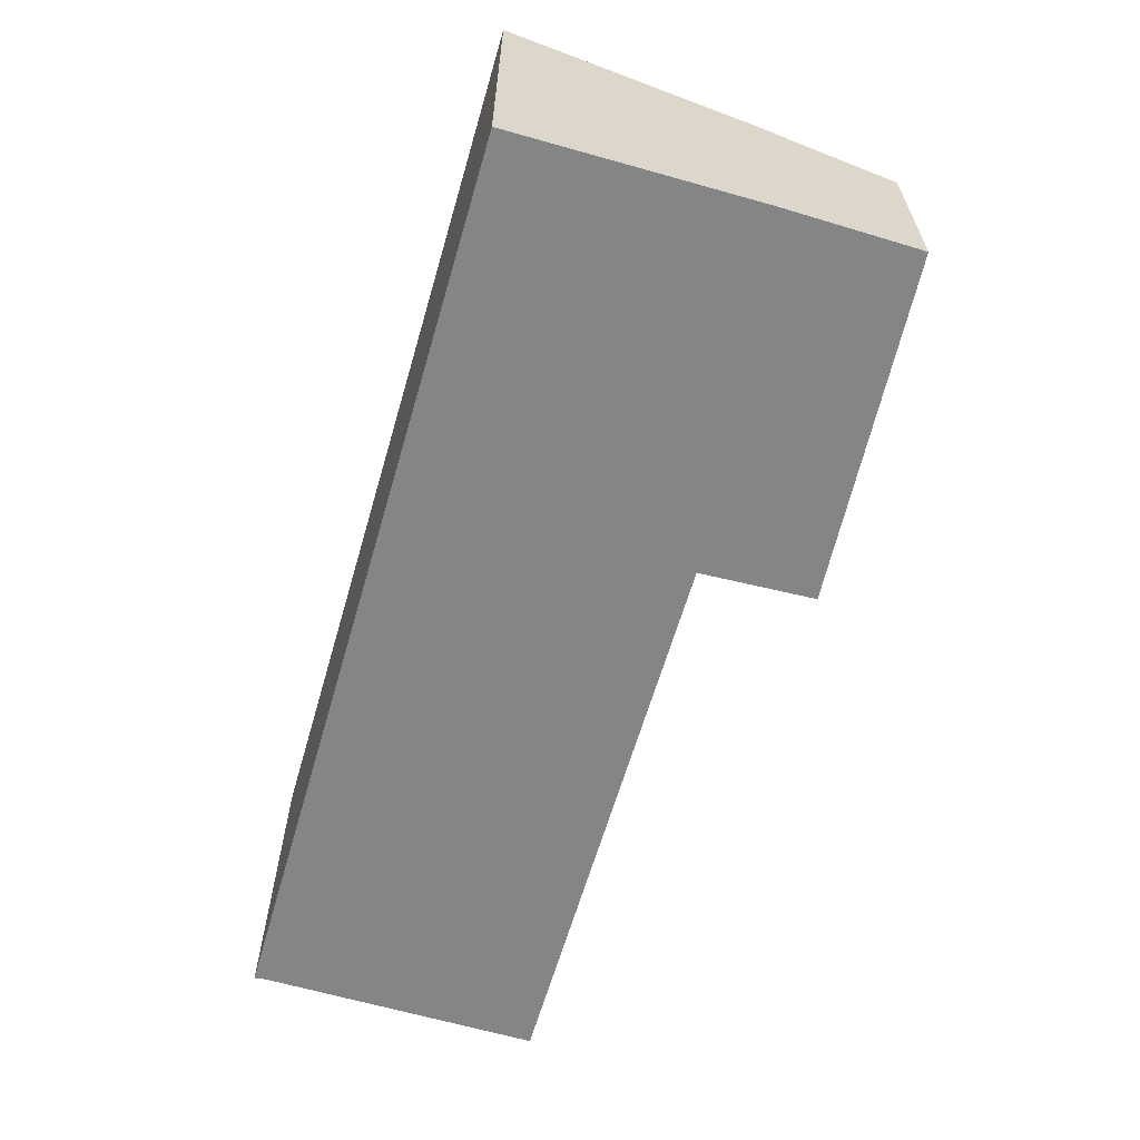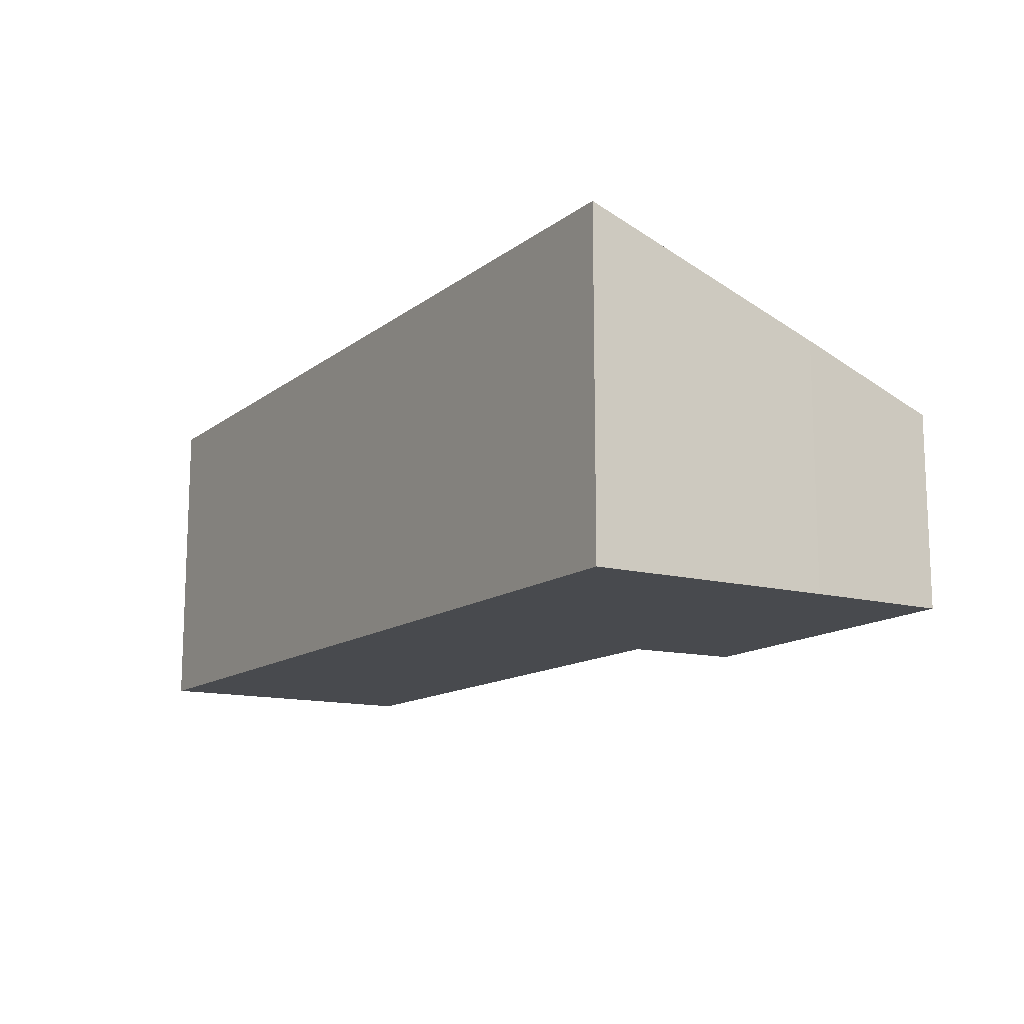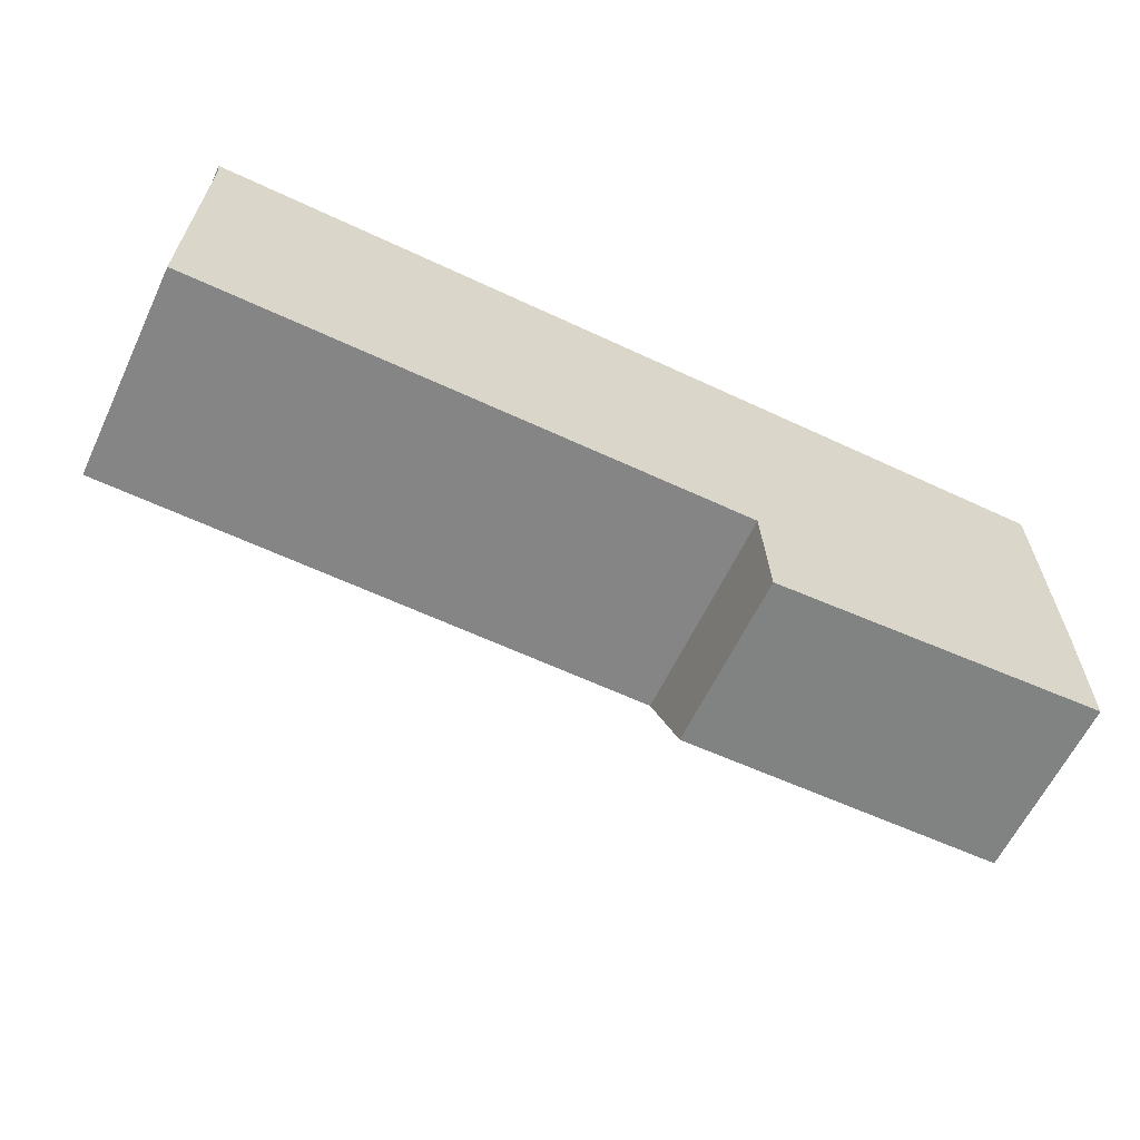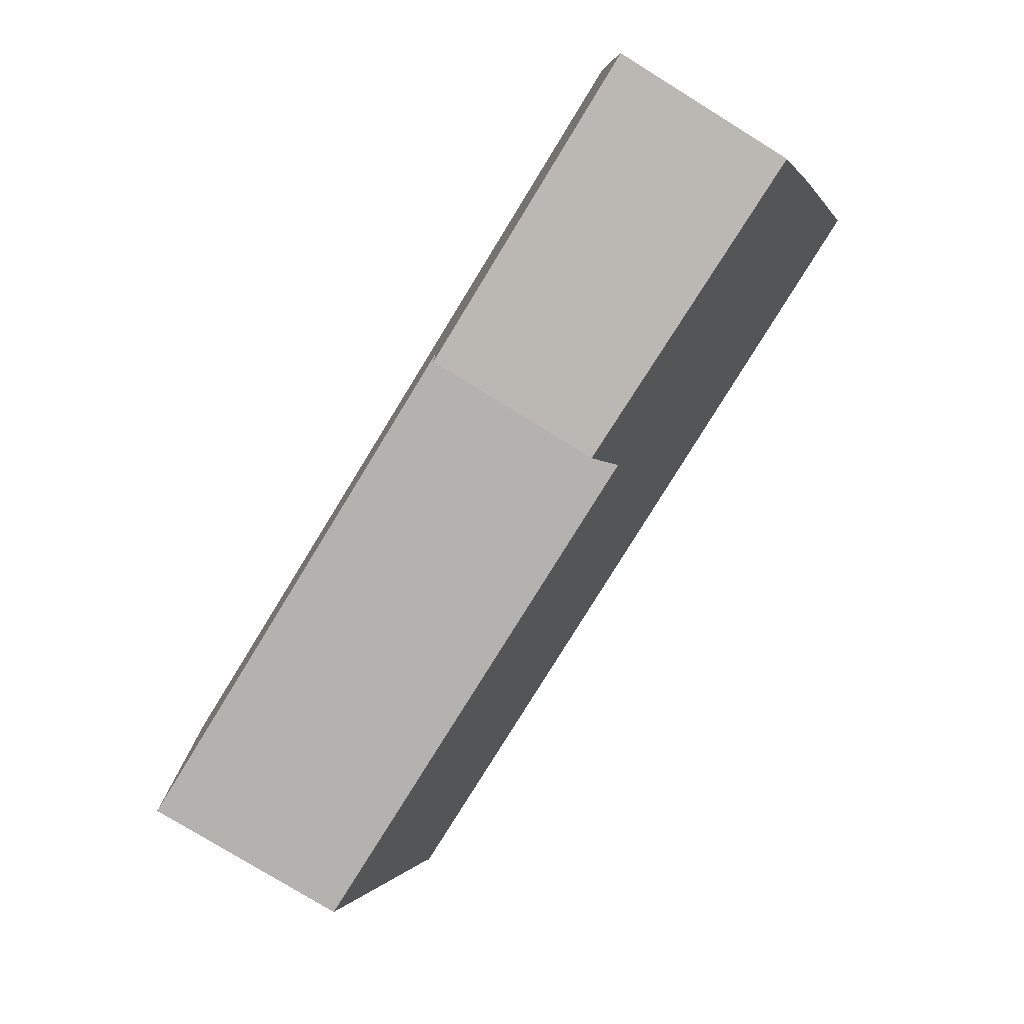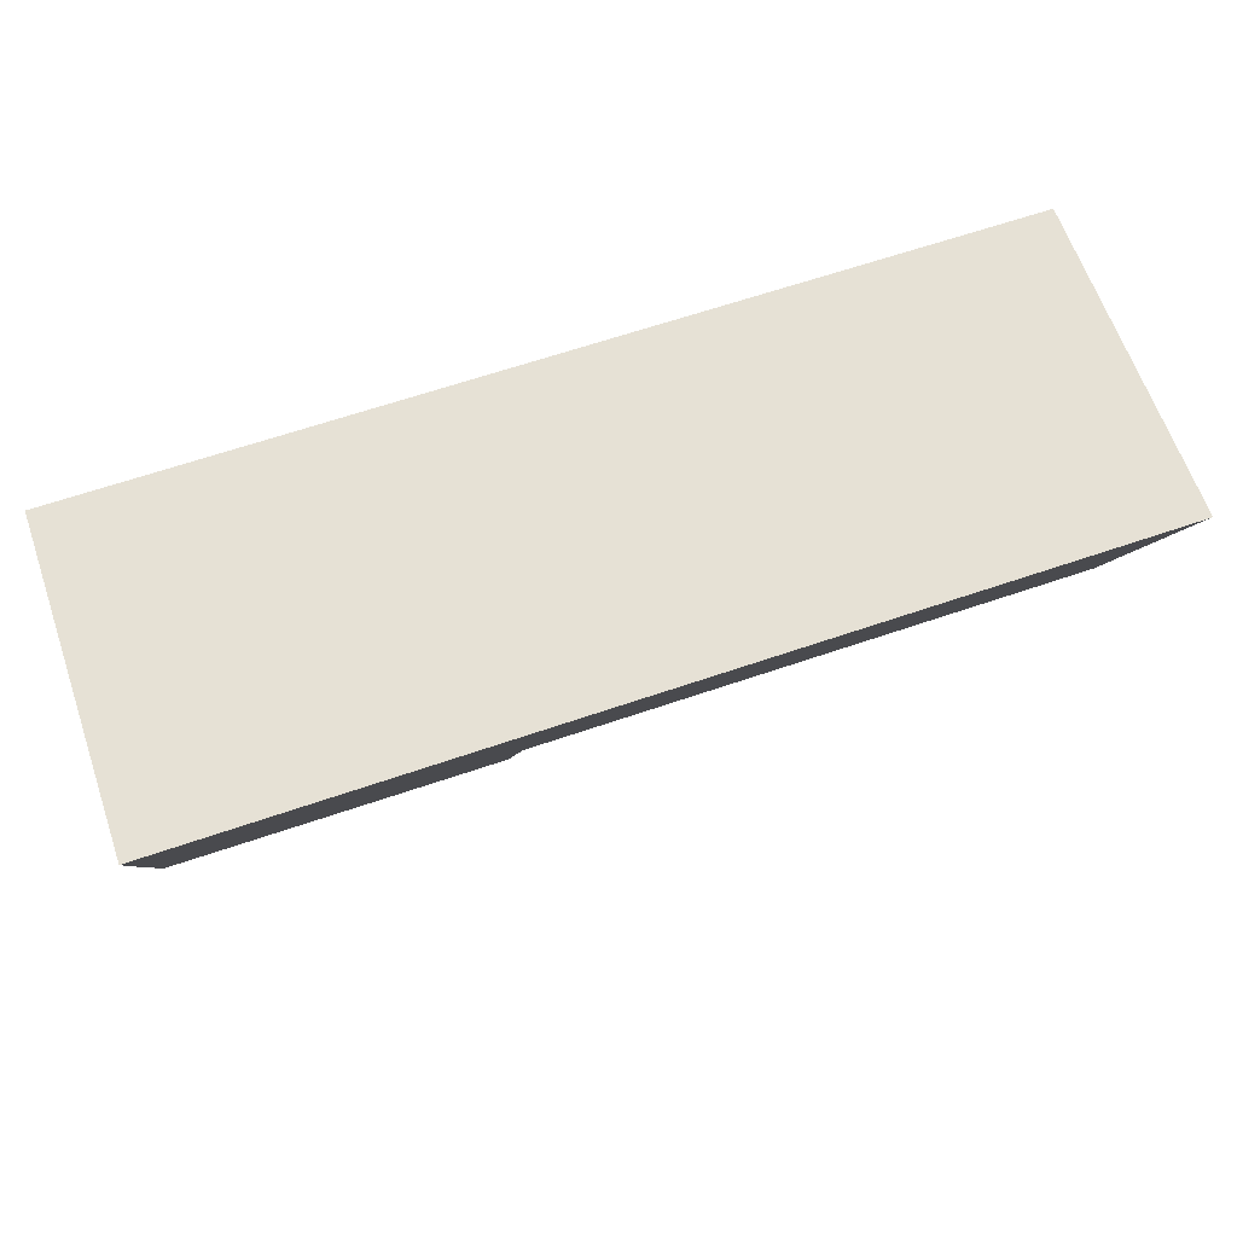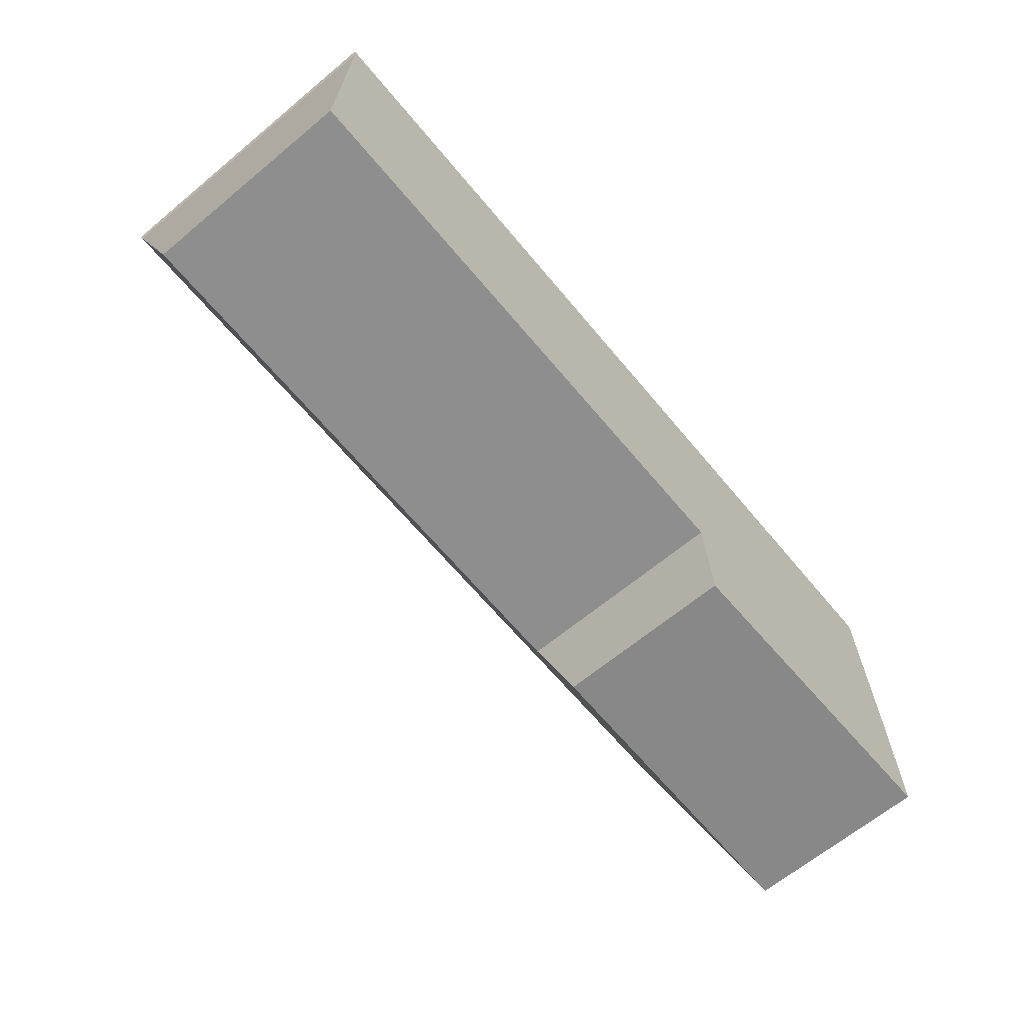
<metadata>
{"format":"obj","ext":"obj","renderer":"f3d","projection":"perspective","resolution":1024,"background":"white","views":[{"elev":-61.6,"azim":73.6,"up":"+Y"},{"elev":-13.1,"azim":58.3,"up":"+Y"},{"elev":-62.0,"azim":-25.5,"up":"+Z"},{"elev":-79.2,"azim":58.4,"up":"+Z"},{"elev":64.7,"azim":160.9,"up":"+Z"},{"elev":-65.4,"azim":-50.2,"up":"+Z"}]}
</metadata>
<code>
v  0.005 3.006 0.595
v  7.322 2.814 0.072
v  0 2.793 1.71e-16
v  11.73 2.394 -1.093
v  7.387 2.291 -1.39
v  11.75 3.029 0.681
v  0.033 4.076 3.583
v  11.72 4.125 3.741
v  0.013 4.125 3.719
v  7.322 -4.409e-18 0.072
v  7.387 8.511e-17 -1.39
v  0.033 -2.194e-16 3.583
v  0 0 0
v  0.005 -3.643e-17 0.595
v  0.013 -2.277e-16 3.719
v  11.73 6.693e-17 -1.093
v  11.72 -2.291e-16 3.741
v  11.75 -4.17e-17 0.681
g defaultobject
f 1 2 3
f 2 4 5
f 4 2 6
f 6 2 1
f 6 1 7
f 6 7 8
f 8 7 9
f 5 10 2
f 10 5 11
f 1 12 7
f 12 1 3
f 12 3 13
f 12 13 14
f 7 15 9
f 15 7 12
f 10 3 2
f 3 10 13
f 16 5 4
f 5 16 11
f 15 8 9
f 8 15 17
f 17 6 8
f 6 17 18
f 18 4 6
f 4 18 16
f 10 14 13
f 14 10 12
f 16 10 11
f 12 17 15
f 17 12 10
f 17 10 16
f 17 16 18

</code>
